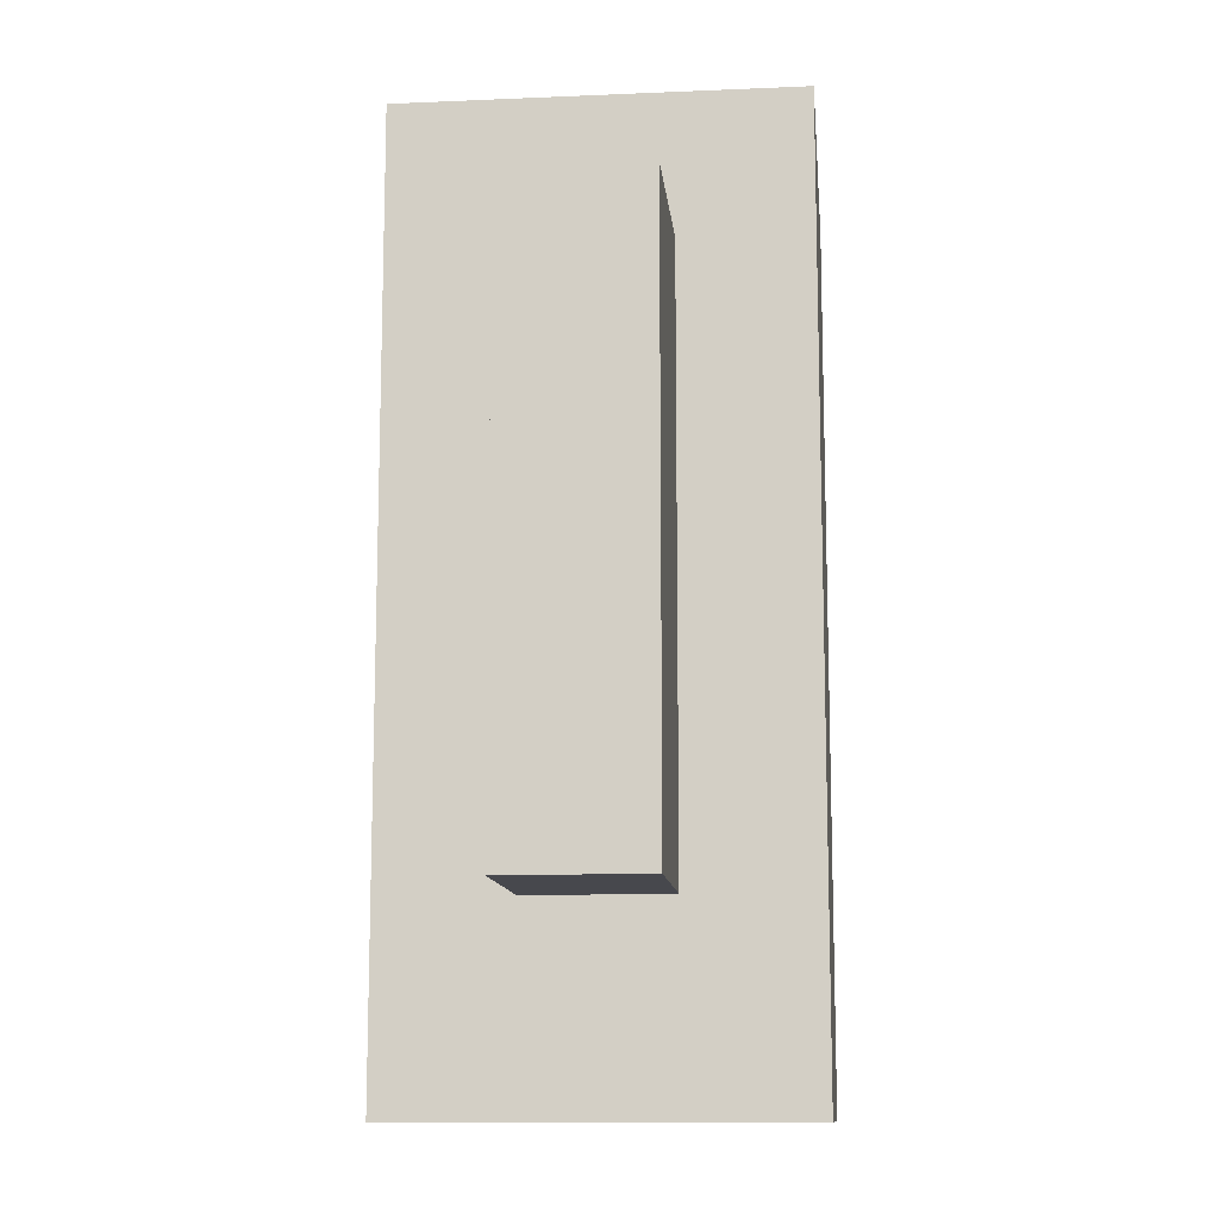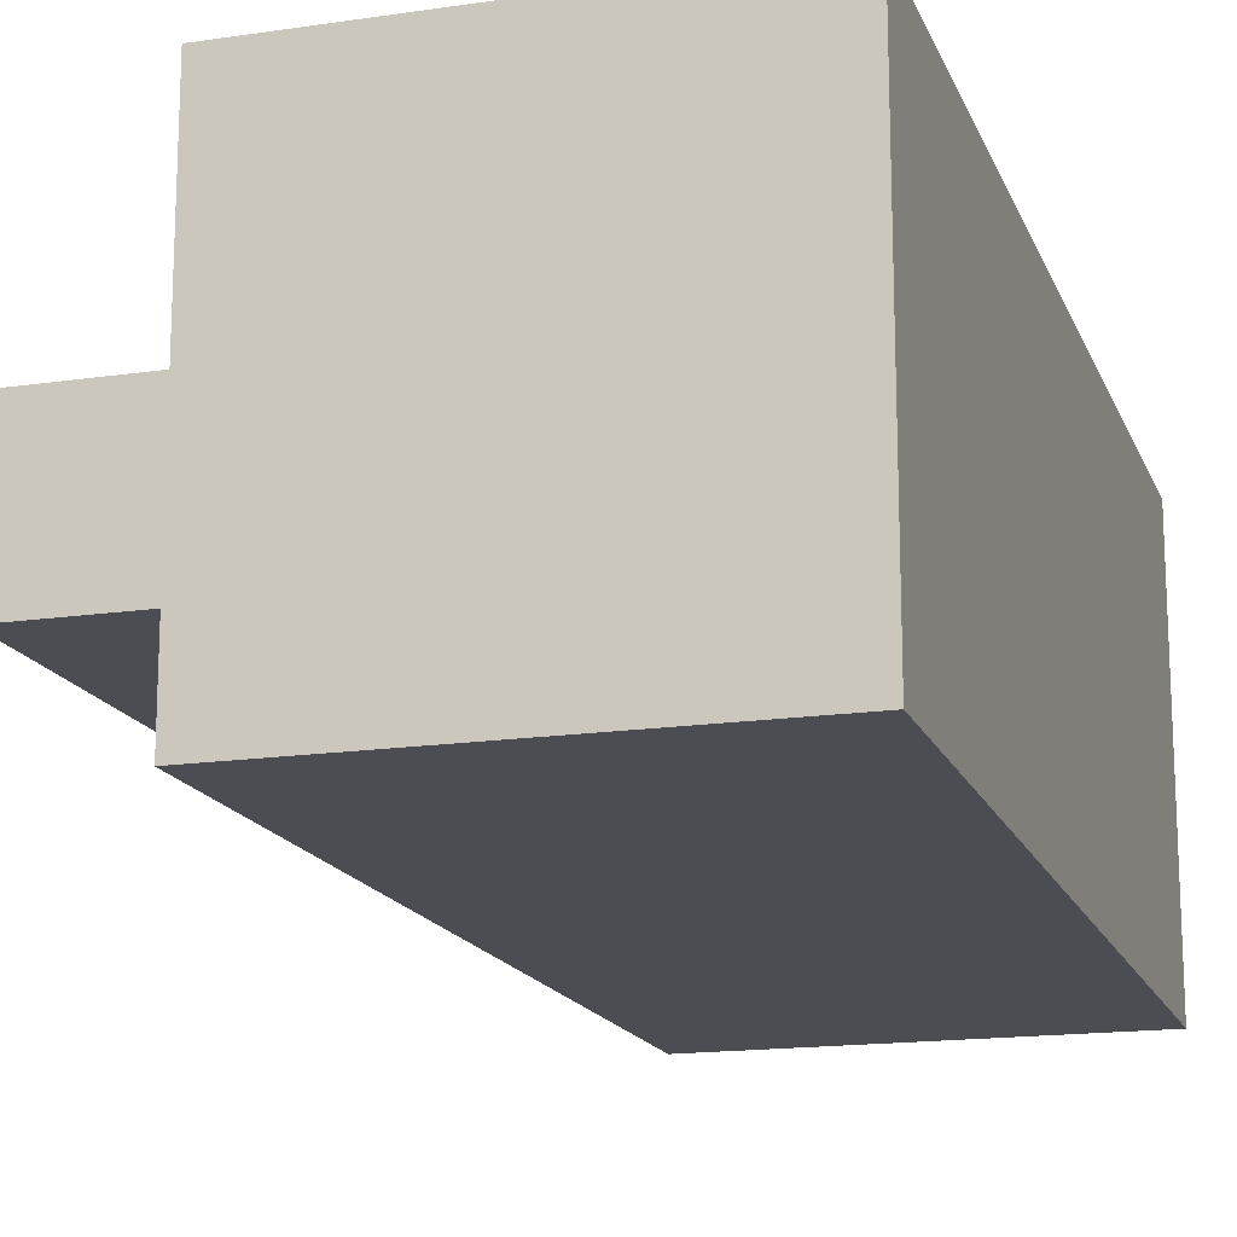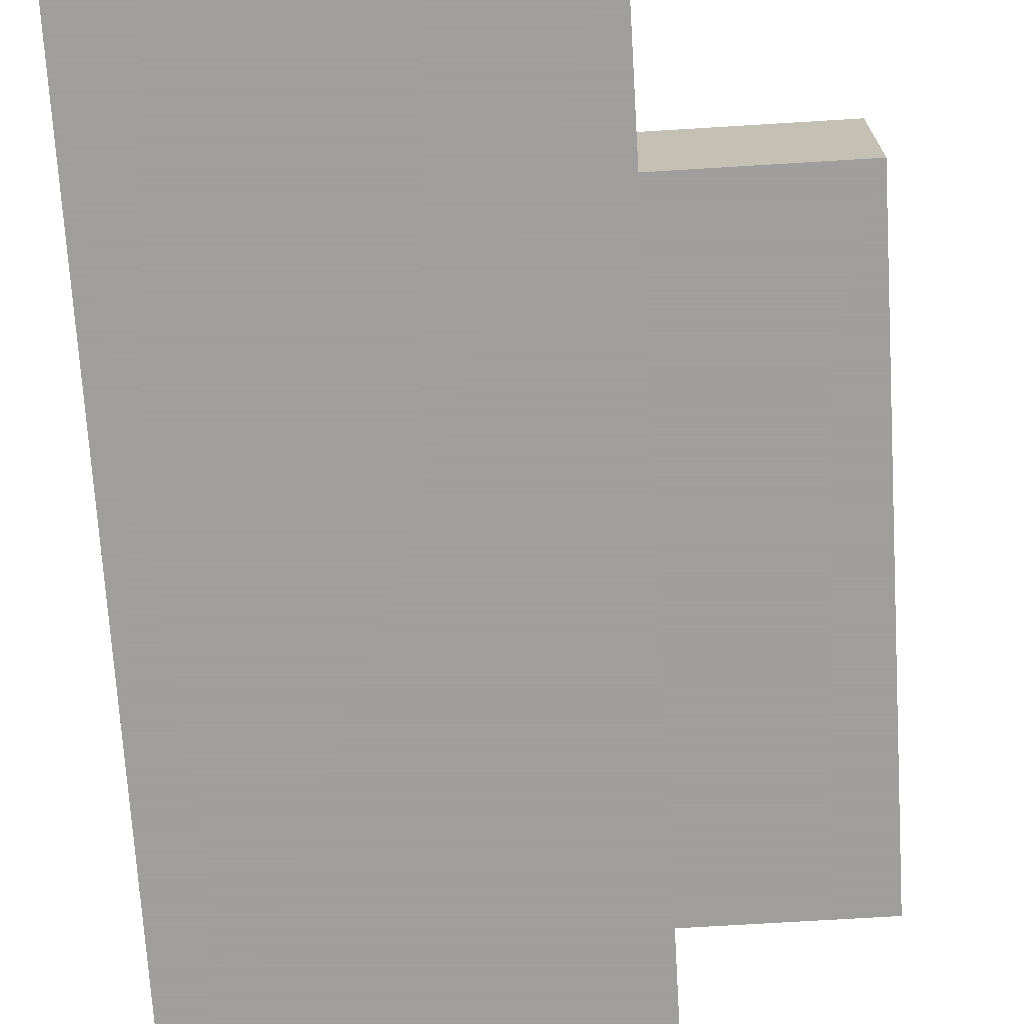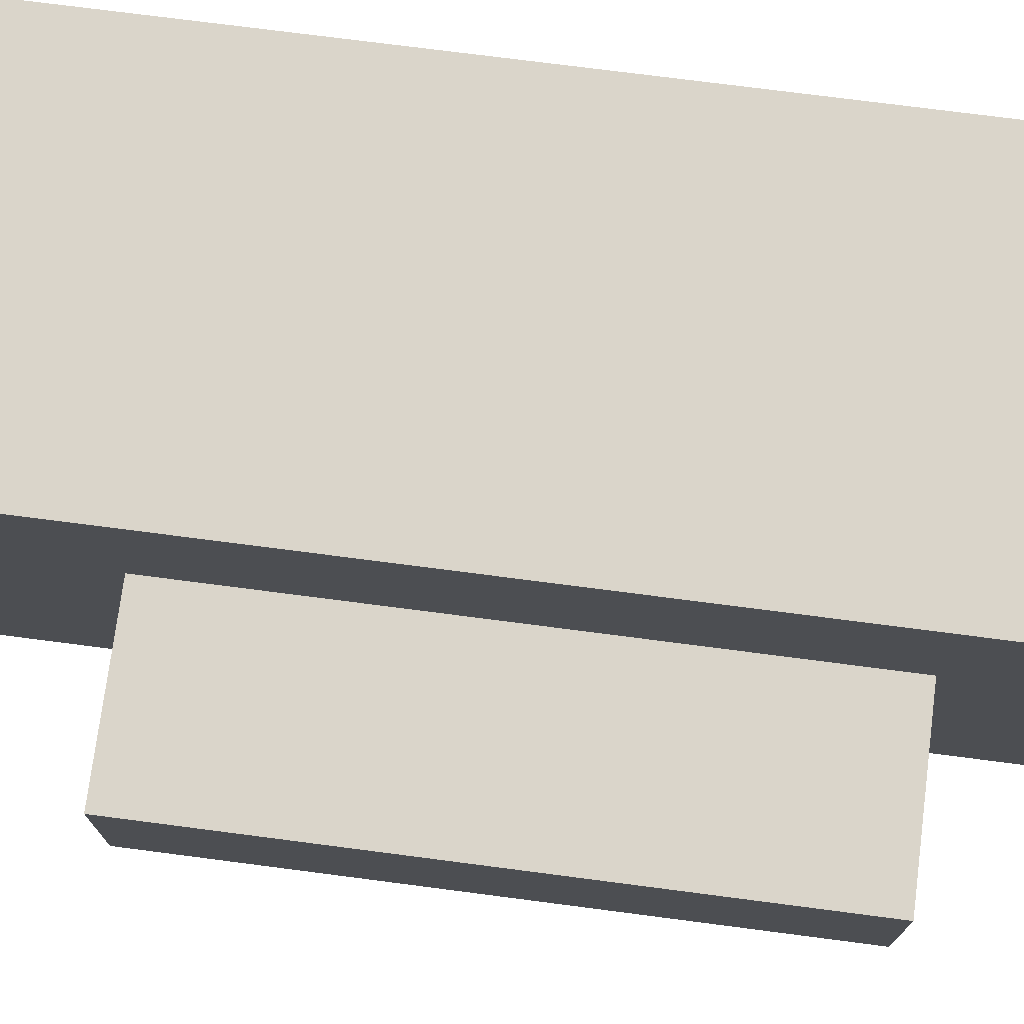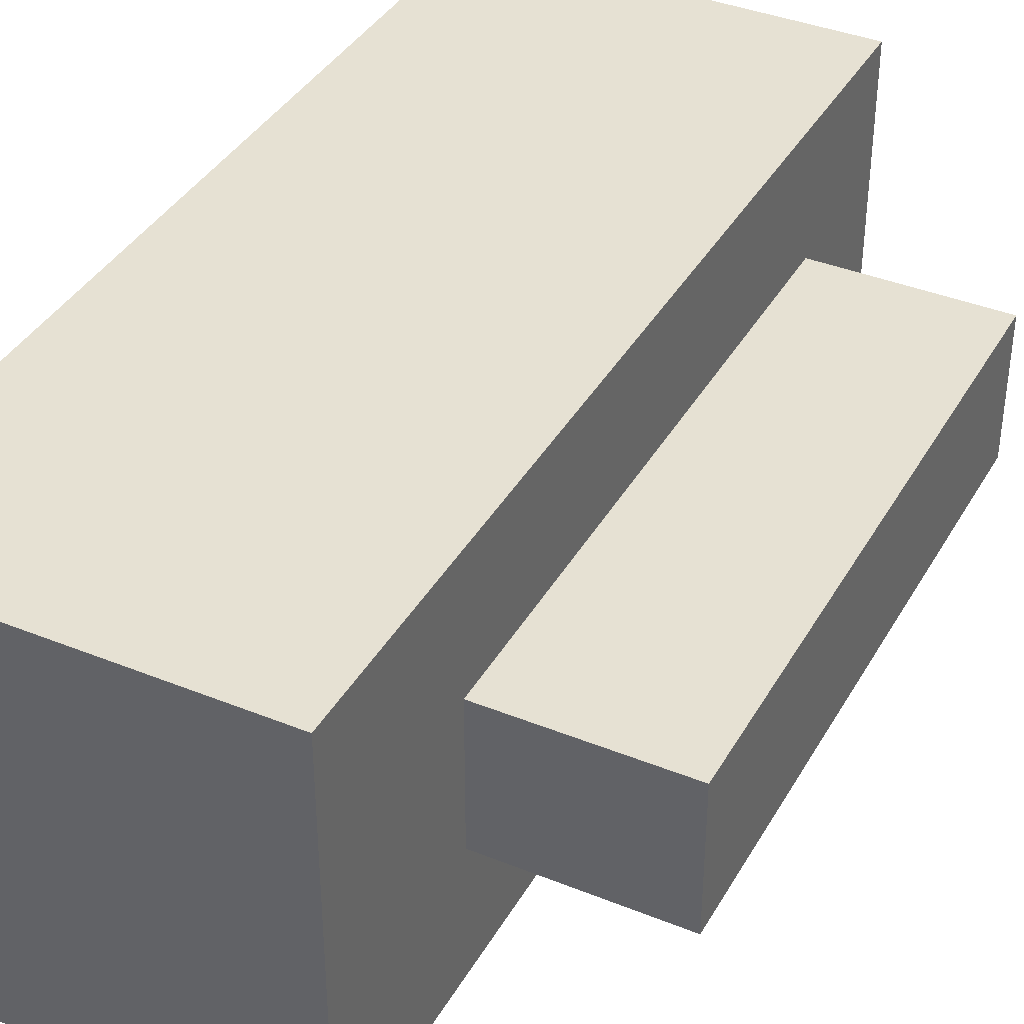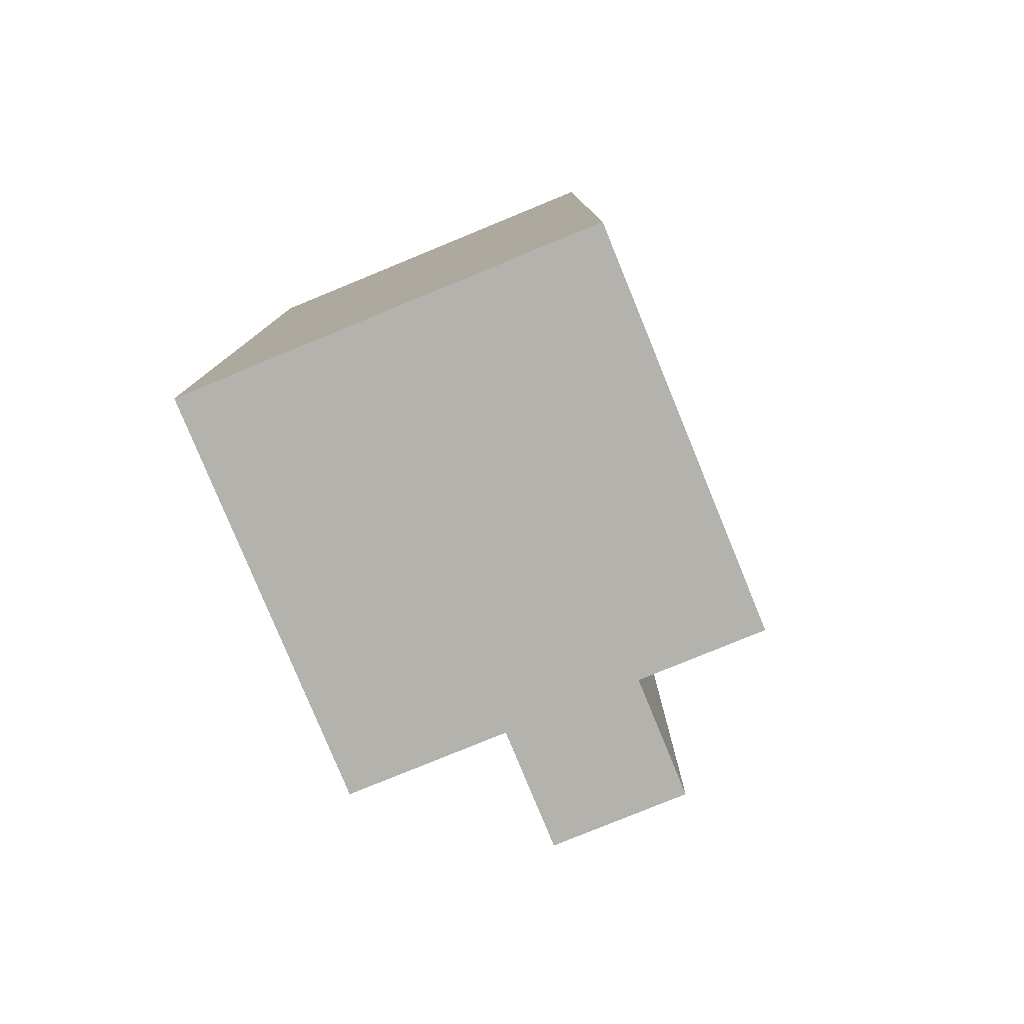
<metadata>
{"format":"obj","ext":"obj","renderer":"f3d","projection":"perspective","resolution":1024,"background":"white","views":[{"elev":-11.8,"azim":95.8,"up":"+Y"},{"elev":-16.3,"azim":-163.1,"up":"+Z"},{"elev":-71.1,"azim":3.5,"up":"+Z"},{"elev":74.2,"azim":97.4,"up":"+Z"},{"elev":38.6,"azim":27.0,"up":"+Z"},{"elev":-79.5,"azim":-67.7,"up":"+Y"}]}
</metadata>
<code>
v 0 0 0
v 6 0 0
v 6 14.5 0
v 0 14.5 0
v 0 0 -6.2
v 6 0 -6.2
v 6 14.5 -6.2
v 0 14.5 -6.2
v 6 3 -2
v 8.8 3 -2
v 8.8 12.3 -2
v 6 12.3 -2
v 6 3 -4.2
v 8.8 3 -4.2
v 8.8 12.3 -4.2
v 6 12.3 -4.2
f 1 2 3 4
f 8 7 6 5
f 2 1 5 6
f 4 3 7 8
f 1 4 8 5
f 9 10 11 12
f 16 15 14 13
f 12 11 15 16
f 11 10 14 15
f 10 9 13 14
f 3 12 16 7
f 2 9 12 3
f 6 13 9 2
f 6 7 16 13

</code>
